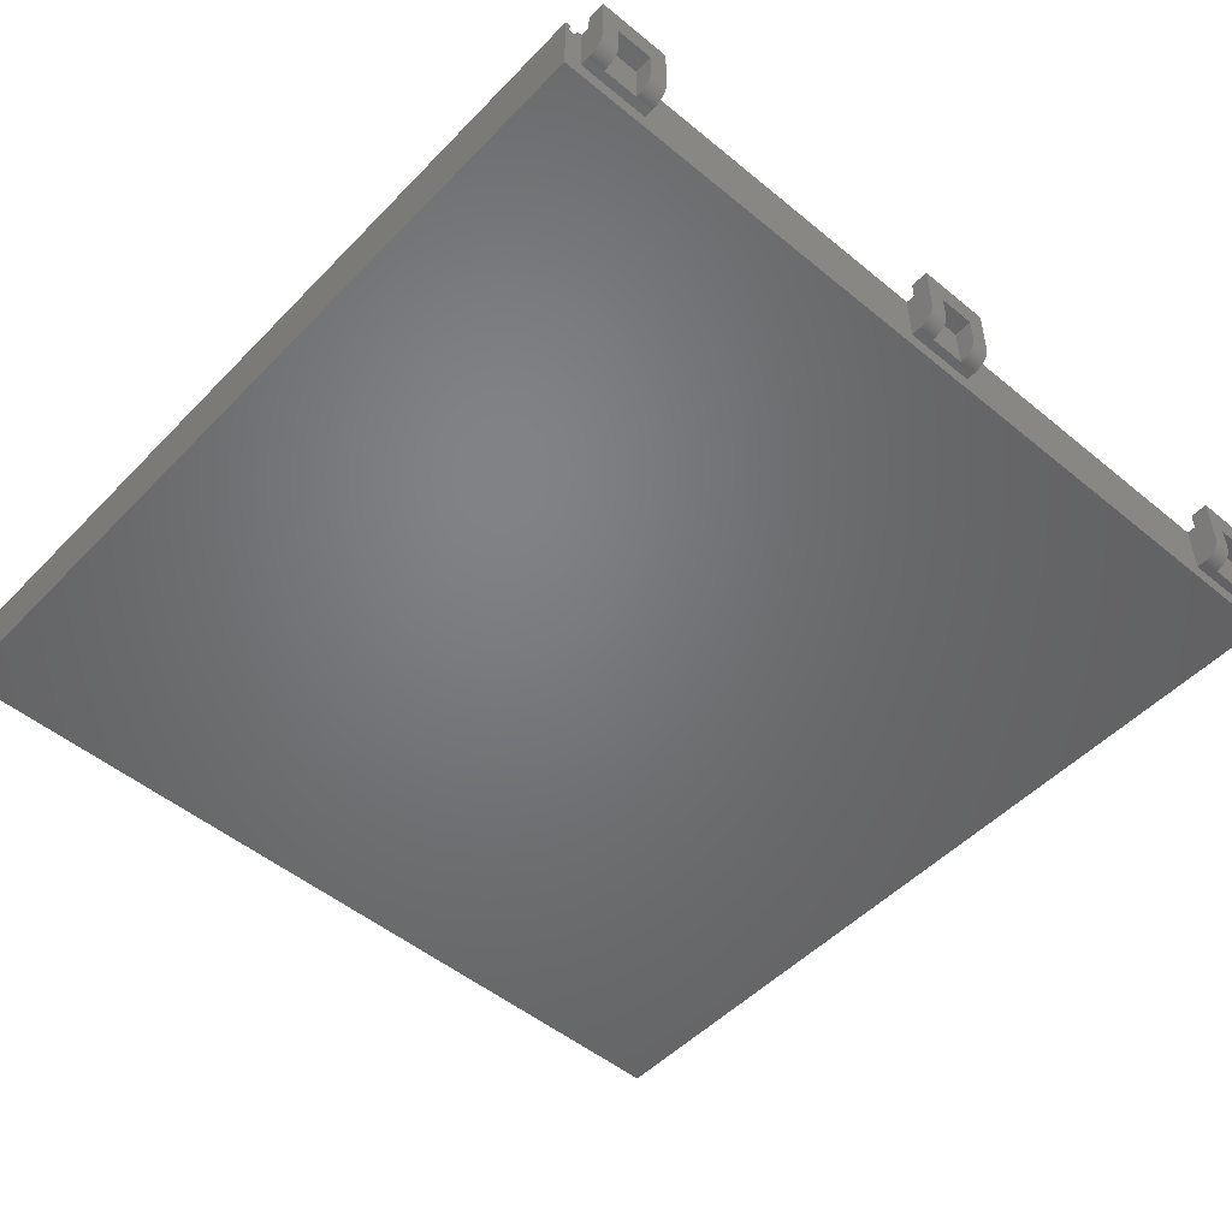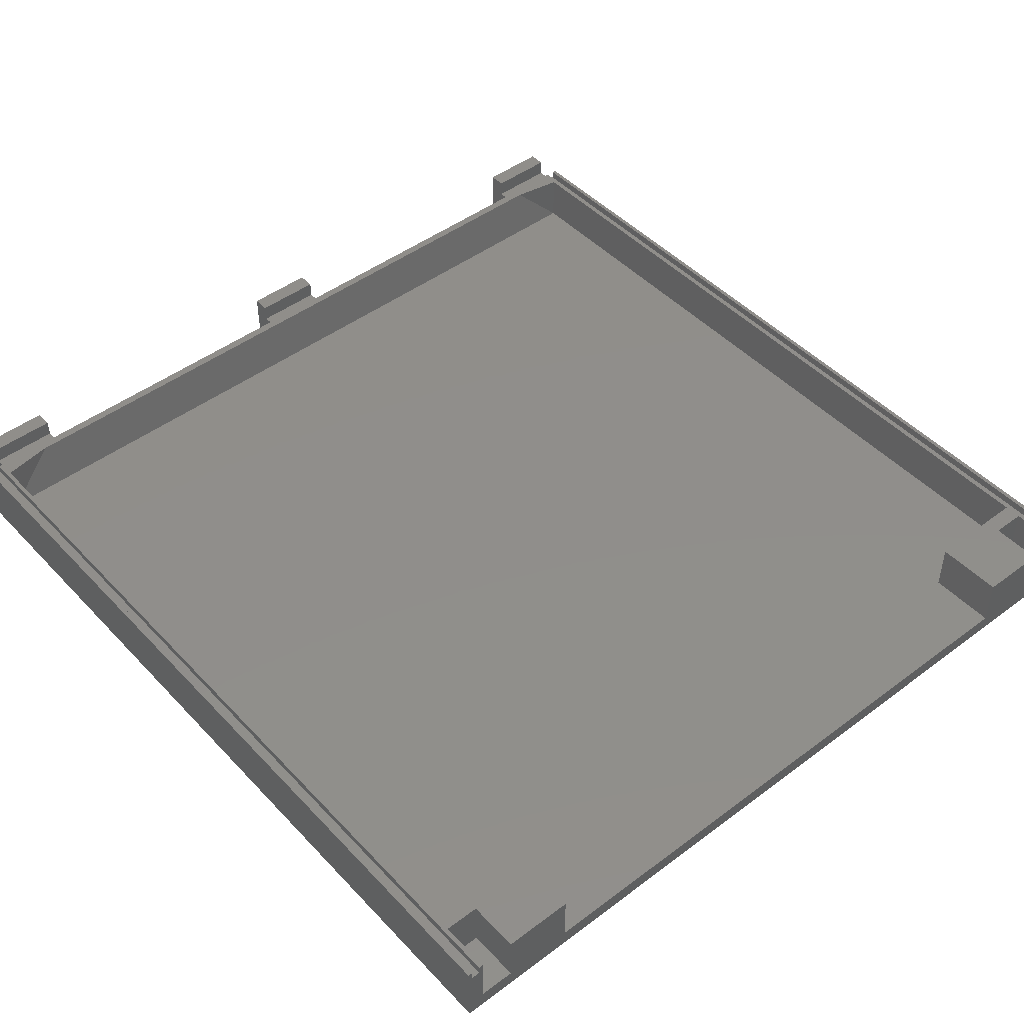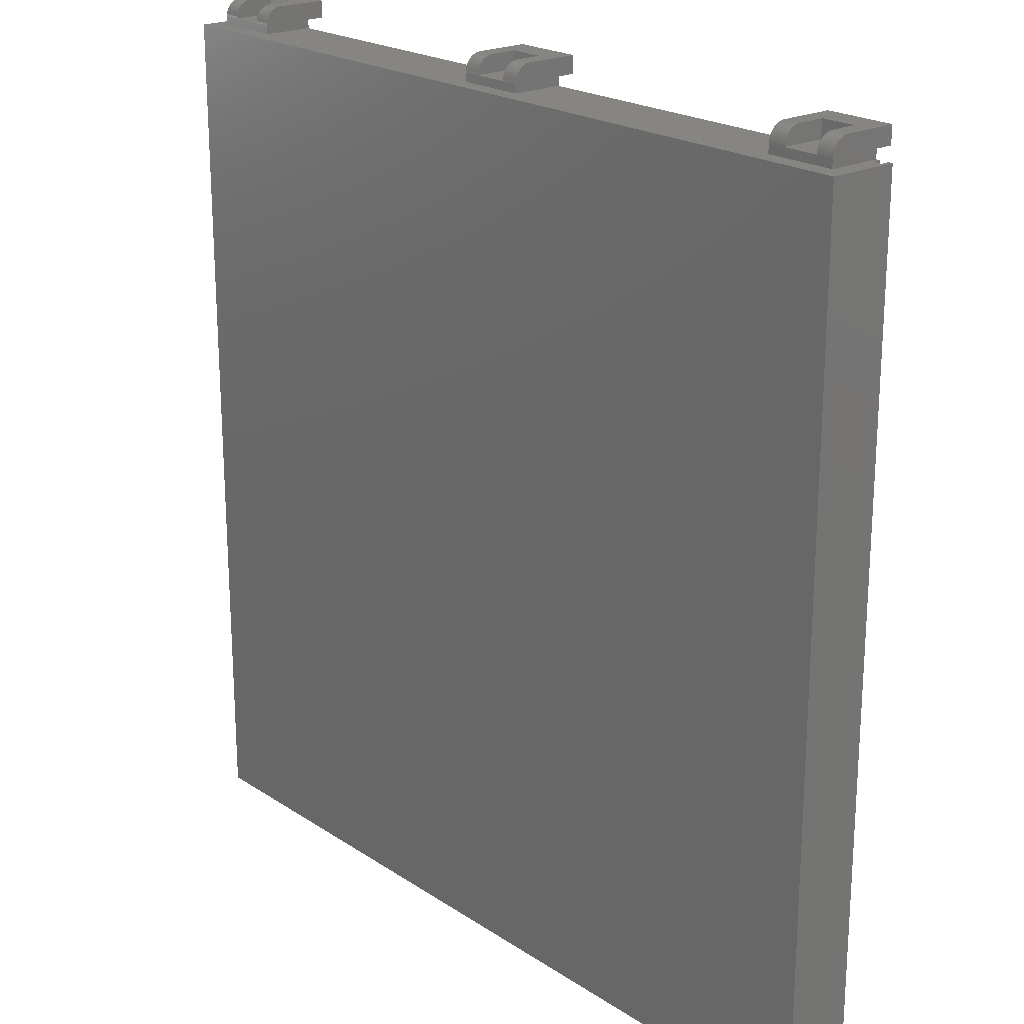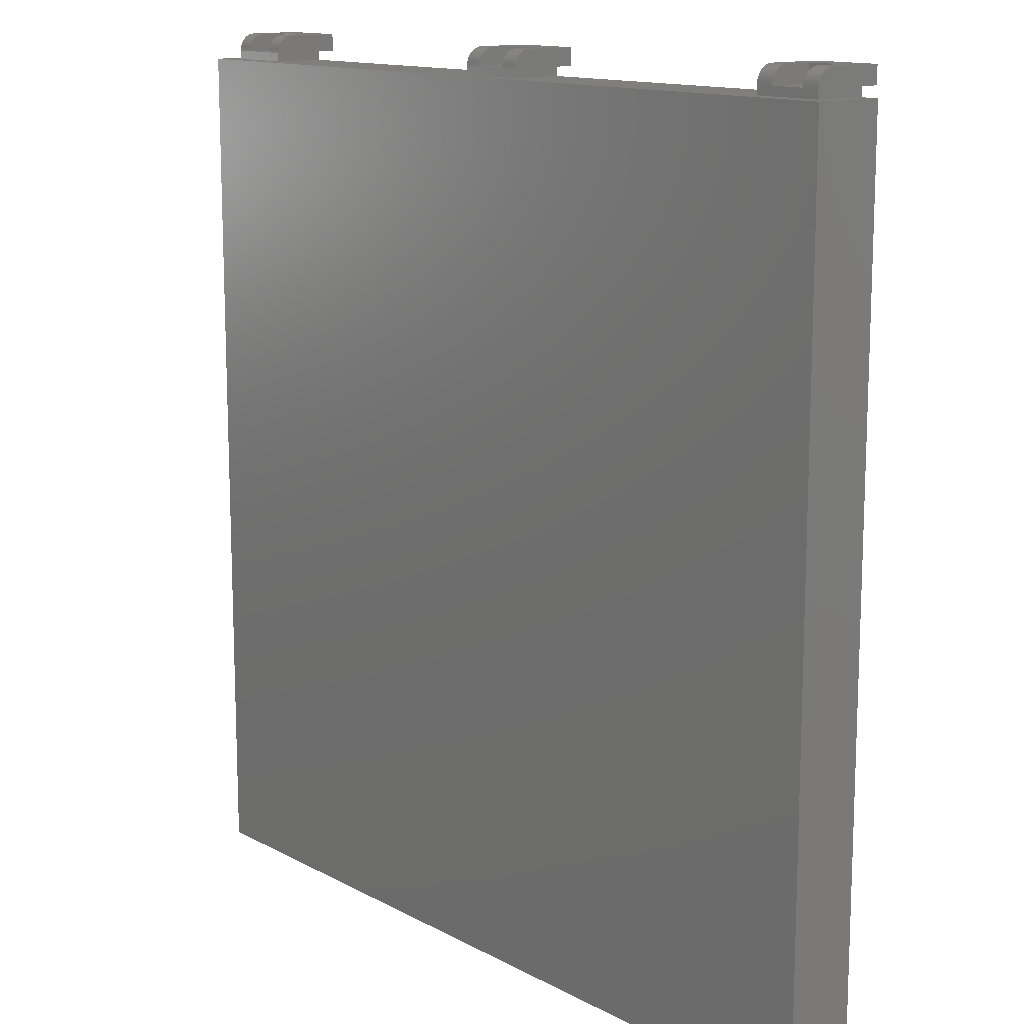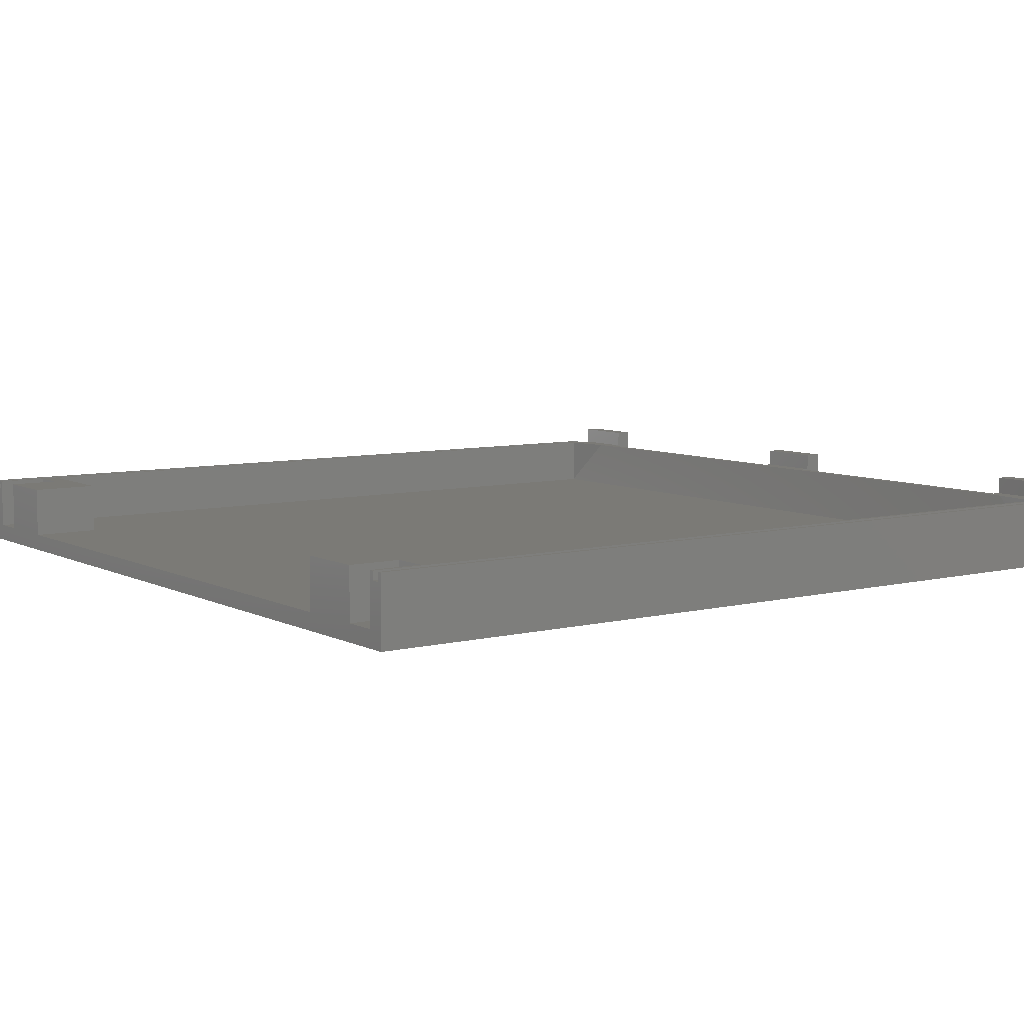
<metadata>
{"format":"stl","ext":"stl","renderer":"f3d","projection":"perspective","resolution":1024,"background":"white","views":[{"elev":-50.6,"azim":138.0,"up":"+Z"},{"elev":46.8,"azim":-40.4,"up":"+Z"},{"elev":21.4,"azim":-130.9,"up":"+Y"},{"elev":13.3,"azim":-129.8,"up":"+Y"},{"elev":7.3,"azim":54.6,"up":"+Z"}]}
</metadata>
<code>
# stl→obj: 268 verts, 528 faces
v -40 0 -3.2
v 40 80 -3.2
v 40 0 -3.2
v -40 80 -3.2
v 40 80 3.2
v 40 0 3.2
v -40 0 3.2
v -40 80 3.2
v 36.8 80.8 2.4
v 36.8 80.8 0
v 33.6 80.8 0
v 33.6 80.8 2.4
v 33.6 82.4 0
v 33.6 82.4 2.4
v 36.8 82.4 2.4
v 36.8 82.4 0
v 36.8 82.39 -0.2088
v 36.8 82.35 -0.4141
v 36.8 82.28 -0.6123
v 36.8 82.19 -0.8
v 36.8 82.07 -0.9741
v 36.8 81.93 -1.131
v 36.8 81.77 -1.269
v 36.8 81.6 -1.386
v 36.8 81.41 -1.478
v 36.8 81.21 -1.545
v 36.8 81.01 -1.586
v 36.8 80.8 -1.6
v 33.6 82.39 -0.2088
v 33.6 82.35 -0.4141
v 33.6 82.28 -0.6123
v 33.6 82.19 -0.8
v 33.6 82.07 -0.9741
v 33.6 81.93 -1.131
v 33.6 81.77 -1.269
v 33.6 81.6 -1.386
v 33.6 81.41 -1.478
v 33.6 81.21 -1.545
v 33.6 81.01 -1.586
v 33.6 80.8 -1.6
v 38.4 80.8 0
v 38.4 82.39 -0.2088
v 38.4 82.4 0
v 38.4 82.35 -0.4141
v 38.4 82.28 -0.6123
v 38.4 82.19 -0.8
v 38.4 82.07 -0.9741
v 38.4 81.93 -1.131
v 38.4 81.77 -1.269
v 38.4 81.6 -1.386
v 38.4 81.41 -1.478
v 38.4 81.21 -1.545
v 38.4 81.01 -1.586
v 38.4 80.8 -1.6
v 32 80.8 0
v 32 82.4 0
v 32 82.39 -0.2088
v 32 82.35 -0.4141
v 32 82.28 -0.6123
v 32 82.19 -0.8
v 32 82.07 -0.9741
v 32 81.93 -1.131
v 32 81.77 -1.269
v 32 81.6 -1.386
v 32 81.41 -1.478
v 32 81.21 -1.545
v 32 81.01 -1.586
v 32 80.8 -1.6
v 38.4 80 -1.6
v 32 80 -1.6
v 38.4 82.4 4.8
v 32 82.4 4.8
v 38.4 80.8 3.2
v 38.4 80.8 4.8
v 38.4 80 3.2
v 32 80.8 4.8
v 32 80.8 3.2
v 32 80 3.2
v 1.6 80.8 2.4
v 1.6 80.8 0
v -1.6 80.8 0
v -1.6 80.8 2.4
v -1.6 82.4 0
v -1.6 82.4 2.4
v 1.6 82.4 2.4
v 1.6 82.4 0
v 1.6 82.39 -0.2088
v 1.6 82.35 -0.4141
v 1.6 82.28 -0.6123
v 1.6 82.19 -0.8
v 1.6 82.07 -0.9741
v 1.6 81.93 -1.131
v 1.6 81.77 -1.269
v 1.6 81.6 -1.386
v 1.6 81.41 -1.478
v 1.6 81.21 -1.545
v 1.6 81.01 -1.586
v 1.6 80.8 -1.6
v -1.6 82.39 -0.2088
v -1.6 82.35 -0.4141
v -1.6 82.28 -0.6123
v -1.6 82.19 -0.8
v -1.6 82.07 -0.9741
v -1.6 81.93 -1.131
v -1.6 81.77 -1.269
v -1.6 81.6 -1.386
v -1.6 81.41 -1.478
v -1.6 81.21 -1.545
v -1.6 81.01 -1.586
v -1.6 80.8 -1.6
v 3.2 80.8 0
v 3.2 82.39 -0.2088
v 3.2 82.4 0
v 3.2 82.35 -0.4141
v 3.2 82.28 -0.6123
v 3.2 82.19 -0.8
v 3.2 82.07 -0.9741
v 3.2 81.93 -1.131
v 3.2 81.77 -1.269
v 3.2 81.6 -1.386
v 3.2 81.41 -1.478
v 3.2 81.21 -1.545
v 3.2 81.01 -1.586
v 3.2 80.8 -1.6
v -3.2 80.8 0
v -3.2 82.4 0
v -3.2 82.39 -0.2088
v -3.2 82.35 -0.4141
v -3.2 82.28 -0.6123
v -3.2 82.19 -0.8
v -3.2 82.07 -0.9741
v -3.2 81.93 -1.131
v -3.2 81.77 -1.269
v -3.2 81.6 -1.386
v -3.2 81.41 -1.478
v -3.2 81.21 -1.545
v -3.2 81.01 -1.586
v -3.2 80.8 -1.6
v 3.2 80 -1.6
v -3.2 80 -1.6
v 3.2 82.4 4.8
v -3.2 82.4 4.8
v 3.2 80.8 3.2
v 3.2 80.8 4.8
v 3.2 80 3.2
v -3.2 80.8 4.8
v -3.2 80.8 3.2
v -3.2 80 3.2
v -33.6 80.8 2.4
v -33.6 80.8 0
v -36.8 80.8 0
v -36.8 80.8 2.4
v -36.8 82.4 0
v -36.8 82.4 2.4
v -33.6 82.4 2.4
v -33.6 82.4 0
v -33.6 82.39 -0.2088
v -33.6 82.35 -0.4141
v -33.6 82.28 -0.6123
v -33.6 82.19 -0.8
v -33.6 82.07 -0.9741
v -33.6 81.93 -1.131
v -33.6 81.77 -1.269
v -33.6 81.6 -1.386
v -33.6 81.41 -1.478
v -33.6 81.21 -1.545
v -33.6 81.01 -1.586
v -33.6 80.8 -1.6
v -36.8 82.39 -0.2088
v -36.8 82.35 -0.4141
v -36.8 82.28 -0.6123
v -36.8 82.19 -0.8
v -36.8 82.07 -0.9741
v -36.8 81.93 -1.131
v -36.8 81.77 -1.269
v -36.8 81.6 -1.386
v -36.8 81.41 -1.478
v -36.8 81.21 -1.545
v -36.8 81.01 -1.586
v -36.8 80.8 -1.6
v -32 80.8 0
v -32 82.39 -0.2088
v -32 82.4 0
v -32 82.35 -0.4141
v -32 82.28 -0.6123
v -32 82.19 -0.8
v -32 82.07 -0.9741
v -32 81.93 -1.131
v -32 81.77 -1.269
v -32 81.6 -1.386
v -32 81.41 -1.478
v -32 81.21 -1.545
v -32 81.01 -1.586
v -32 80.8 -1.6
v -38.4 80.8 0
v -38.4 82.4 0
v -38.4 82.39 -0.2088
v -38.4 82.35 -0.4141
v -38.4 82.28 -0.6123
v -38.4 82.19 -0.8
v -38.4 82.07 -0.9741
v -38.4 81.93 -1.131
v -38.4 81.77 -1.269
v -38.4 81.6 -1.386
v -38.4 81.41 -1.478
v -38.4 81.21 -1.545
v -38.4 81.01 -1.586
v -38.4 80.8 -1.6
v -32 80 -1.6
v -38.4 80 -1.6
v -32 82.4 4.8
v -38.4 82.4 4.8
v -32 80.8 3.2
v -32 80.8 4.8
v -32 80 3.2
v -38.4 80.8 4.8
v -38.4 80.8 3.2
v -38.4 80 3.2
v 39.6 80 2.4
v 38.8 80 2.4
v 38.8 80 3.2
v 39.6 80 3.2
v -38.8 80 2.4
v -39.6 80 2.4
v -38.8 80 3.2
v -39.6 80 3.2
v -39.6 0 2.4
v -38.8 0 2.4
v -38.8 0 3.2
v -39.6 0 3.2
v -33.6 79.2 3.2
v -38.4 78.4 3.2
v 33.6 79.2 3.2
v 38.8 0 2.4
v 39.6 0 2.4
v 39.6 0 3.2
v 38.8 0 3.2
v 38.4 78.4 3.2
v 38.4 6.4 -1.6
v 28.8 6.4 -1.6
v 38.4 78.4 -1.6
v -38.4 78.4 -1.6
v -28.8 6.4 -1.6
v -38.4 6.4 -1.6
v -38.4 6.4 3.2
v -28.8 6.4 3.2
v -28.8 0 3.2
v -35.2 0 3.2
v -35.2 4.8 3.2
v -38.4 4.8 3.2
v -28.8 0 -1.6
v -38.4 0 3.2
v -38.4 4.8 -1.6
v -35.2 0 -1.6
v -35.2 4.8 -1.6
v -38.4 0 -1.6
v 38.4 6.4 3.2
v 28.8 6.4 3.2
v 35.2 4.8 3.2
v 35.2 0 3.2
v 28.8 0 3.2
v 38.4 4.8 3.2
v 28.8 0 -1.6
v 38.4 0 3.2
v 35.2 4.8 -1.6
v 38.4 0 -1.6
v 38.4 4.8 -1.6
v 35.2 0 -1.6
f 1 2 3
f 2 1 4
f 3 5 6
f 5 3 2
f 4 7 8
f 7 4 1
f 9 10 11
f 11 12 9
f 12 11 13
f 13 14 12
f 10 9 15
f 15 16 10
f 9 12 14
f 14 15 9
f 10 16 17
f 10 17 18
f 10 18 19
f 10 19 20
f 10 20 21
f 10 21 22
f 10 22 23
f 10 23 24
f 10 24 25
f 10 25 26
f 10 26 27
f 10 27 28
f 11 29 13
f 11 30 29
f 11 31 30
f 11 32 31
f 11 33 32
f 11 34 33
f 11 35 34
f 11 36 35
f 11 37 36
f 11 38 37
f 11 39 38
f 11 40 39
f 11 40 28
f 28 10 11
f 41 42 43
f 41 44 42
f 41 45 44
f 41 46 45
f 41 47 46
f 41 48 47
f 41 49 48
f 41 50 49
f 41 51 50
f 41 52 51
f 41 53 52
f 41 54 53
f 55 56 57
f 55 57 58
f 55 58 59
f 55 59 60
f 55 60 61
f 55 61 62
f 55 62 63
f 55 63 64
f 55 64 65
f 55 65 66
f 55 66 67
f 55 67 68
f 42 16 43
f 16 42 17
f 44 17 42
f 17 44 18
f 45 18 44
f 18 45 19
f 46 19 45
f 19 46 20
f 47 20 46
f 20 47 21
f 48 21 47
f 21 48 22
f 49 22 48
f 22 49 23
f 50 23 49
f 23 50 24
f 51 24 50
f 24 51 25
f 52 25 51
f 25 52 26
f 53 26 52
f 26 53 27
f 54 27 53
f 27 54 28
f 57 56 13
f 13 29 57
f 58 57 29
f 29 30 58
f 59 58 30
f 30 31 59
f 60 59 31
f 31 32 60
f 61 60 32
f 32 33 61
f 62 61 33
f 33 34 62
f 63 62 34
f 34 35 63
f 64 63 35
f 35 36 64
f 65 64 36
f 36 37 65
f 66 65 37
f 37 38 66
f 67 66 38
f 38 39 67
f 68 67 39
f 39 40 68
f 69 28 40
f 40 70 69
f 69 54 28
f 40 68 70
f 15 71 72
f 72 14 15
f 71 15 16
f 16 43 71
f 56 13 14
f 14 72 56
f 71 43 73
f 73 74 71
f 73 43 41
f 41 75 73
f 75 41 54
f 54 69 75
f 76 77 56
f 56 72 76
f 78 55 56
f 56 77 78
f 70 68 55
f 55 78 70
f 71 74 76
f 76 72 71
f 77 76 74
f 74 73 77
f 73 75 78
f 78 77 73
f 79 80 81
f 81 82 79
f 82 81 83
f 83 84 82
f 80 79 85
f 85 86 80
f 79 82 84
f 84 85 79
f 80 86 87
f 80 87 88
f 80 88 89
f 80 89 90
f 80 90 91
f 80 91 92
f 80 92 93
f 80 93 94
f 80 94 95
f 80 95 96
f 80 96 97
f 80 97 98
f 81 99 83
f 81 100 99
f 81 101 100
f 81 102 101
f 81 103 102
f 81 104 103
f 81 105 104
f 81 106 105
f 81 107 106
f 81 108 107
f 81 109 108
f 81 110 109
f 81 110 98
f 98 80 81
f 111 112 113
f 111 114 112
f 111 115 114
f 111 116 115
f 111 117 116
f 111 118 117
f 111 119 118
f 111 120 119
f 111 121 120
f 111 122 121
f 111 123 122
f 111 124 123
f 125 126 127
f 125 127 128
f 125 128 129
f 125 129 130
f 125 130 131
f 125 131 132
f 125 132 133
f 125 133 134
f 125 134 135
f 125 135 136
f 125 136 137
f 125 137 138
f 112 86 113
f 86 112 87
f 114 87 112
f 87 114 88
f 115 88 114
f 88 115 89
f 116 89 115
f 89 116 90
f 117 90 116
f 90 117 91
f 118 91 117
f 91 118 92
f 119 92 118
f 92 119 93
f 120 93 119
f 93 120 94
f 121 94 120
f 94 121 95
f 122 95 121
f 95 122 96
f 123 96 122
f 96 123 97
f 124 97 123
f 97 124 98
f 127 126 83
f 83 99 127
f 128 127 99
f 99 100 128
f 129 128 100
f 100 101 129
f 130 129 101
f 101 102 130
f 131 130 102
f 102 103 131
f 132 131 103
f 103 104 132
f 133 132 104
f 104 105 133
f 134 133 105
f 105 106 134
f 135 134 106
f 106 107 135
f 136 135 107
f 107 108 136
f 137 136 108
f 108 109 137
f 138 137 109
f 109 110 138
f 139 98 110
f 110 140 139
f 139 124 98
f 110 138 140
f 85 141 142
f 142 84 85
f 141 85 86
f 86 113 141
f 126 83 84
f 84 142 126
f 141 113 143
f 143 144 141
f 143 113 111
f 111 145 143
f 145 111 124
f 124 139 145
f 146 147 126
f 126 142 146
f 148 125 126
f 126 147 148
f 140 138 125
f 125 148 140
f 141 144 146
f 146 142 141
f 147 146 144
f 144 143 147
f 143 145 148
f 148 147 143
f 149 150 151
f 151 152 149
f 152 151 153
f 153 154 152
f 150 149 155
f 155 156 150
f 149 152 154
f 154 155 149
f 150 156 157
f 150 157 158
f 150 158 159
f 150 159 160
f 150 160 161
f 150 161 162
f 150 162 163
f 150 163 164
f 150 164 165
f 150 165 166
f 150 166 167
f 150 167 168
f 151 169 153
f 151 170 169
f 151 171 170
f 151 172 171
f 151 173 172
f 151 174 173
f 151 175 174
f 151 176 175
f 151 177 176
f 151 178 177
f 151 179 178
f 151 180 179
f 151 180 168
f 168 150 151
f 181 182 183
f 181 184 182
f 181 185 184
f 181 186 185
f 181 187 186
f 181 188 187
f 181 189 188
f 181 190 189
f 181 191 190
f 181 192 191
f 181 193 192
f 181 194 193
f 195 196 197
f 195 197 198
f 195 198 199
f 195 199 200
f 195 200 201
f 195 201 202
f 195 202 203
f 195 203 204
f 195 204 205
f 195 205 206
f 195 206 207
f 195 207 208
f 182 156 183
f 156 182 157
f 184 157 182
f 157 184 158
f 185 158 184
f 158 185 159
f 186 159 185
f 159 186 160
f 187 160 186
f 160 187 161
f 188 161 187
f 161 188 162
f 189 162 188
f 162 189 163
f 190 163 189
f 163 190 164
f 191 164 190
f 164 191 165
f 192 165 191
f 165 192 166
f 193 166 192
f 166 193 167
f 194 167 193
f 167 194 168
f 197 196 153
f 153 169 197
f 198 197 169
f 169 170 198
f 199 198 170
f 170 171 199
f 200 199 171
f 171 172 200
f 201 200 172
f 172 173 201
f 202 201 173
f 173 174 202
f 203 202 174
f 174 175 203
f 204 203 175
f 175 176 204
f 205 204 176
f 176 177 205
f 206 205 177
f 177 178 206
f 207 206 178
f 178 179 207
f 208 207 179
f 179 180 208
f 209 168 180
f 180 210 209
f 209 194 168
f 180 208 210
f 155 211 212
f 212 154 155
f 211 155 156
f 156 183 211
f 196 153 154
f 154 212 196
f 211 183 213
f 213 214 211
f 213 183 181
f 181 215 213
f 215 181 194
f 194 209 215
f 216 217 196
f 196 212 216
f 218 195 196
f 196 217 218
f 210 208 195
f 195 218 210
f 211 214 216
f 216 212 211
f 217 216 214
f 214 213 217
f 213 215 218
f 218 217 213
f 69 2 219
f 219 220 69
f 69 220 221
f 221 75 69
f 219 2 5
f 5 222 219
f 70 2 69
f 139 2 70
f 139 70 78
f 78 145 139
f 223 224 4
f 4 210 223
f 218 225 223
f 223 210 218
f 226 8 4
f 4 224 226
f 210 4 209
f 209 4 140
f 148 215 209
f 209 140 148
f 140 4 2
f 2 139 140
f 227 228 223
f 223 224 227
f 228 229 225
f 225 223 228
f 224 226 230
f 230 227 224
f 230 7 8
f 8 226 230
f 225 218 231
f 231 232 225
f 218 215 231
f 231 215 148
f 231 148 145
f 145 233 231
f 234 235 219
f 219 220 234
f 235 236 222
f 222 219 235
f 220 221 237
f 237 234 220
f 222 5 6
f 6 236 222
f 238 233 75
f 75 221 238
f 233 78 75
f 145 78 233
f 239 240 241
f 242 243 244
f 243 242 241
f 241 240 243
f 241 242 231
f 231 233 241
f 233 238 241
f 242 232 231
f 244 245 232
f 232 242 244
f 243 246 245
f 245 244 243
f 247 248 249
f 249 246 247
f 246 249 250
f 250 245 246
f 247 246 243
f 243 251 247
f 252 229 225
f 225 232 252
f 253 254 255
f 254 253 256
f 253 249 250
f 249 253 255
f 256 250 252
f 250 256 253
f 255 248 249
f 248 255 254
f 241 238 257
f 257 239 241
f 239 257 258
f 258 240 239
f 258 259 260
f 260 261 258
f 257 262 259
f 259 258 257
f 263 240 258
f 258 261 263
f 238 221 237
f 237 264 238
f 265 266 267
f 266 265 268
f 265 262 259
f 262 265 267
f 268 259 260
f 259 268 265
f 267 264 262
f 264 267 266
f 263 251 243
f 243 240 263
f 3 1 251
f 251 263 3
f 3 263 268
f 3 268 266
f 3 266 234
f 234 235 3
f 266 264 237
f 237 234 266
f 3 235 236
f 236 6 3
f 268 263 261
f 261 260 268
f 254 251 1
f 256 254 1
f 227 228 256
f 256 1 227
f 228 229 252
f 252 256 228
f 7 230 227
f 227 1 7
f 248 247 251
f 251 254 248

</code>
